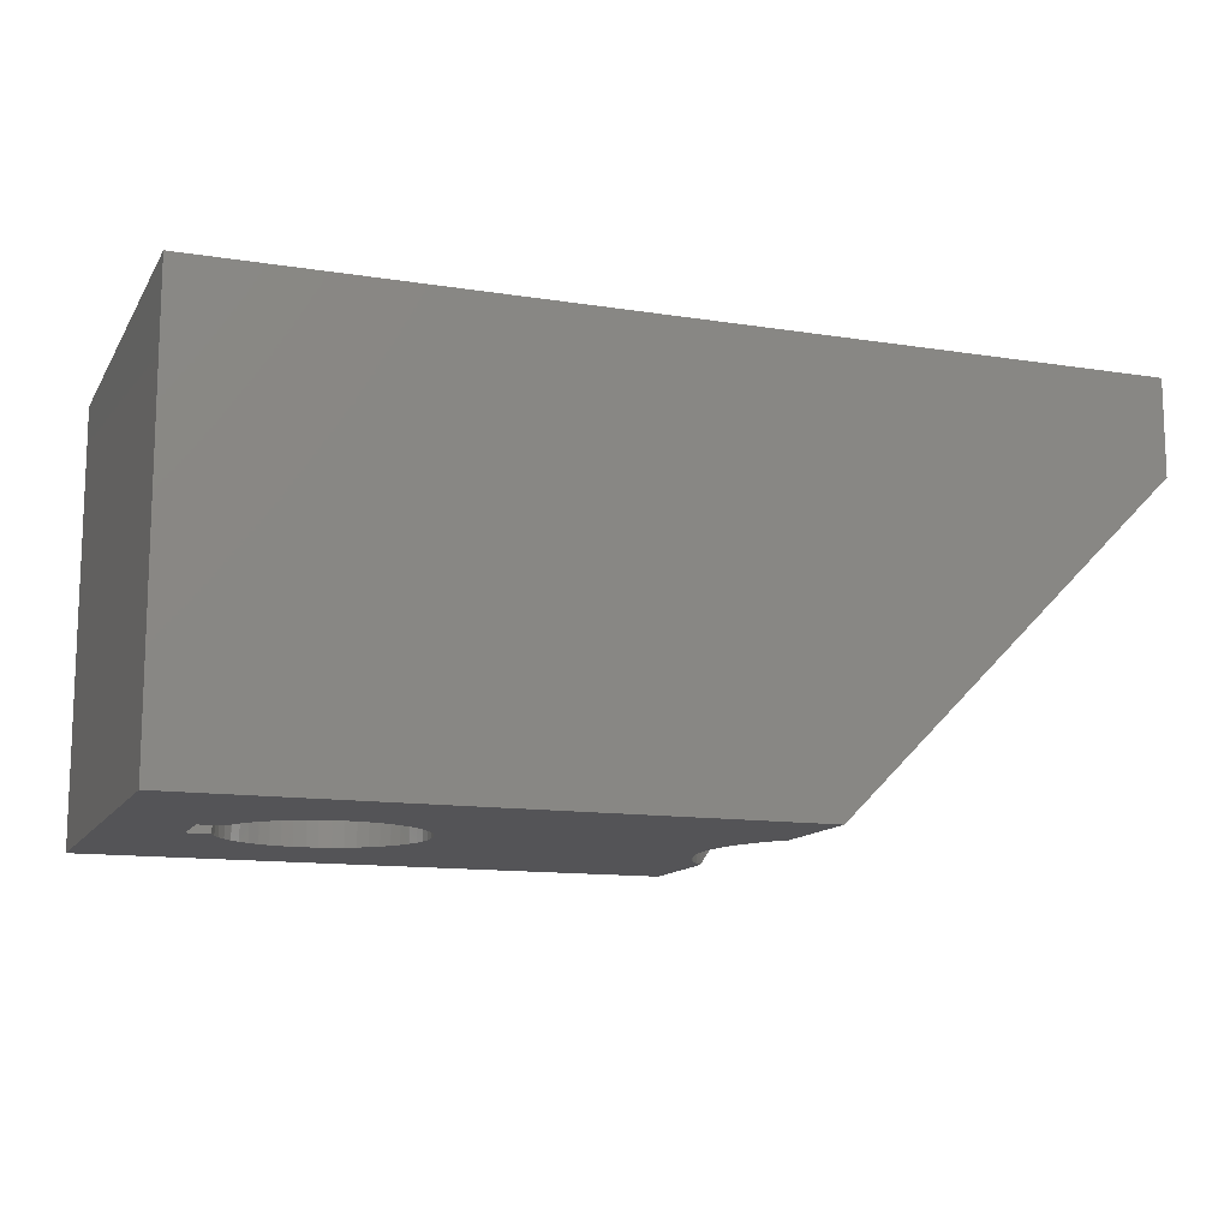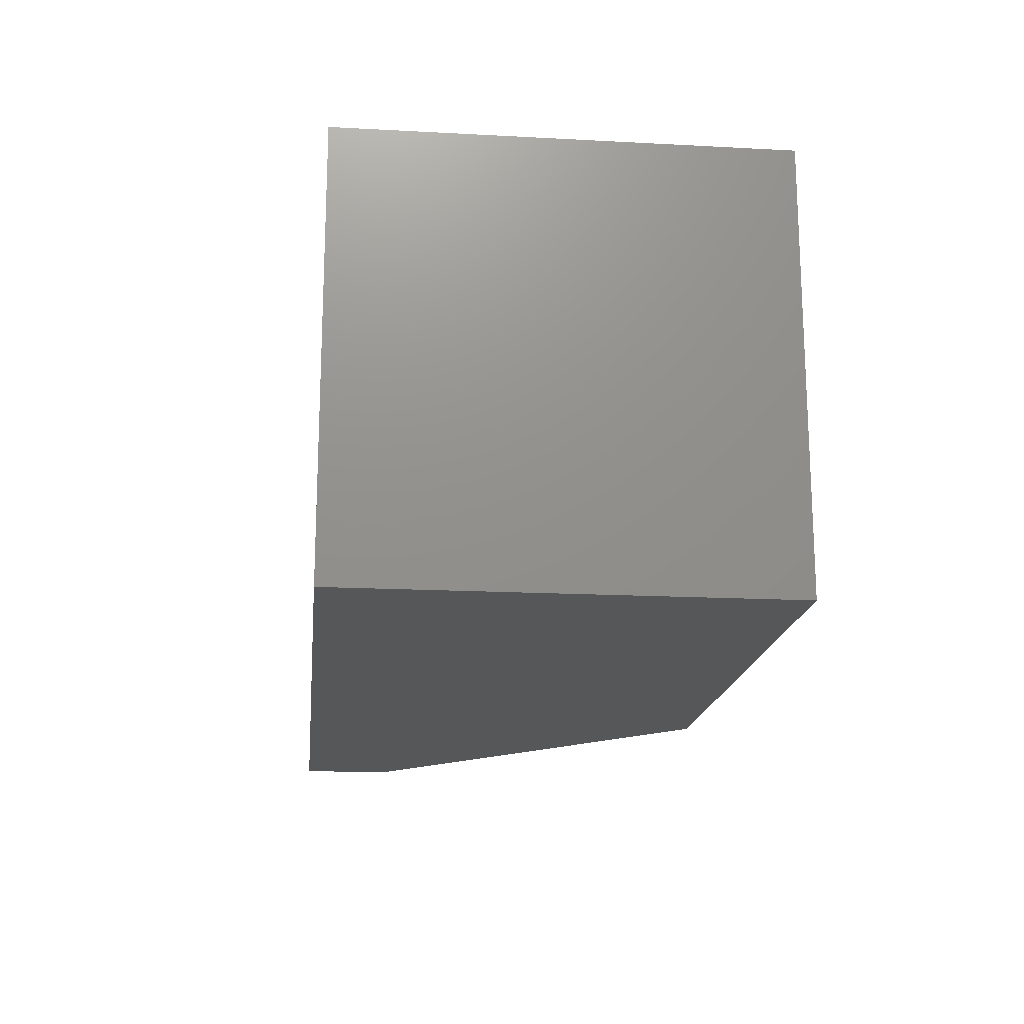
<metadata>
{"format":"stl","ext":"stl","renderer":"f3d","projection":"perspective","resolution":1024,"background":"white","views":[{"elev":-12.6,"azim":159.8,"up":"+Z"},{"elev":-17.3,"azim":84.0,"up":"+Y"}]}
</metadata>
<code>
# stl→obj: 390 verts, 784 faces
v 12 3.1 -45
v 12 -3.1 -45
v 12 3.1 0
v 12 -3.1 0
v 9.507 3.1 -45
v 9.507 3.1 0
v 9.507 -3.1 -45
v 9.507 -3.1 0
v -76.21 -22.5 0
v -60.44 0.4927 0
v -76.21 22.5 0
v -60.3 1.468 0
v -60.01 2.411 0
v 20 -22.5 0
v -3.031 -9.53 0
v -4.152 -9.097 0
v -52 -6.531 0
v -5.214 -8.533 0
v -51.07 -6.212 0
v -6.2 -7.846 0
v -50.19 -5.762 0
v -7.097 -7.045 0
v -49.39 -5.188 0
v -7.891 -6.143 0
v -48.68 -4.504 0
v -8.571 -5.152 0
v -48.08 -3.724 0
v -9.127 -4.086 0
v -47.6 -2.865 0
v -9.551 -2.962 0
v -47.25 -1.945 0
v -9.838 -1.794 0
v -47.03 -0.9828 0
v -9.982 -0.601 0
v -46.96 -8.266e-16 0
v -9.982 0.601 0
v -47.03 0.9828 0
v -9.838 1.794 0
v -47.25 1.945 0
v -9.551 2.962 0
v -47.6 2.865 0
v -9.127 4.086 0
v -48.08 3.724 0
v -8.571 5.152 0
v -48.68 4.504 0
v -7.891 6.143 0
v -49.39 5.188 0
v -7.097 7.045 0
v -50.19 5.762 0
v -6.2 7.846 0
v -51.07 6.212 0
v -5.214 8.533 0
v -52 6.531 0
v -4.152 9.097 0
v -3.031 9.53 0
v 20 22.5 0
v -1.866 9.824 0
v -0.6734 9.977 0
v 7.801 -6.257 0
v 8.495 -5.276 0
v 9.067 -4.218 0
v 9.067 4.218 0
v 8.495 5.276 0
v 7.801 6.257 0
v 6.994 7.148 0
v 6.086 7.935 0
v 5.09 8.608 0
v 4.02 9.156 0
v 2.892 9.573 0
v 1.723 9.85 0
v 0.5286 9.986 0
v 6.994 -7.148 0
v 6.086 -7.935 0
v 5.09 -8.608 0
v 4.02 -9.156 0
v 2.892 -9.573 0
v 1.723 -9.85 0
v 0.5286 -9.986 0
v -0.6734 -9.977 0
v -1.866 -9.824 0
v -52.97 -6.71 0
v -53.96 -6.745 0
v -54.94 -6.638 0
v -55.89 -6.388 0
v -56.8 -6.003 0
v -57.64 -5.49 0
v -58.4 -4.859 0
v -59.05 -4.125 0
v -59.6 -3.304 0
v -60.01 -2.411 0
v -60.3 -1.468 0
v -60.44 -0.4927 0
v -59.6 3.304 0
v -59.05 4.125 0
v -58.4 4.859 0
v -57.64 5.49 0
v -56.8 6.003 0
v -55.89 6.388 0
v -54.94 6.638 0
v -53.96 6.745 0
v -52.97 6.71 0
v 9.067 -4.218 -45
v 8.495 -5.276 -45
v 7.801 -6.257 -45
v 20 -22.5 -45
v 6.994 -7.148 -45
v 6.086 -7.935 -45
v 5.09 -8.608 -45
v 4.02 -9.156 -45
v 2.892 -9.573 -45
v 1.723 -9.85 -45
v 0.5286 -9.986 -45
v -0.6734 -9.977 -45
v -1.866 -9.824 -45
v -41.21 -22.5 -45
v -3.031 -9.53 -45
v -4.152 -9.097 -45
v -5.214 -8.533 -45
v -6.2 -7.846 -45
v -7.097 -7.045 -45
v -40.3 -9.618 -45
v -39.5 -8.39 -45
v 20 22.5 -45
v 7.801 6.257 -45
v 6.994 7.148 -45
v 9.067 4.218 -45
v 8.495 5.276 -45
v 6.086 7.935 -45
v 5.09 8.608 -45
v 4.02 9.156 -45
v 2.892 9.573 -45
v 1.723 9.85 -45
v 0.5286 9.986 -45
v -0.6734 9.977 -45
v -1.866 9.824 -45
v -41.21 22.5 -45
v -3.031 9.53 -45
v -4.152 9.097 -45
v -5.214 8.533 -45
v -6.2 7.846 -45
v -7.097 7.045 -45
v -7.891 6.143 -45
v -39.5 8.39 -45
v -40.3 9.618 -45
v -41.21 10.77 -45
v -38.81 7.095 -45
v -8.571 5.152 -45
v -38.24 5.745 -45
v -9.127 4.086 -45
v -37.79 4.349 -45
v -9.551 2.962 -45
v -37.47 2.918 -45
v -9.838 1.794 -45
v -37.28 1.465 -45
v -9.982 0.601 -45
v -37.21 -2.021e-15 -45
v -9.982 -0.601 -45
v -37.28 -1.465 -45
v -9.838 -1.794 -45
v -37.47 -2.918 -45
v -9.551 -2.962 -45
v -37.79 -4.349 -45
v -9.127 -4.086 -45
v -38.24 -5.745 -45
v -8.571 -5.152 -45
v -38.81 -7.095 -45
v -7.891 -6.143 -45
v -41.21 -10.77 -45
v -42.06 11.69 -44.15
v -42.98 12.54 -43.23
v -43.97 13.32 -42.24
v -45 14.02 -41.21
v -46.09 14.64 -40.12
v -47.23 15.17 -38.98
v -48.4 15.62 -37.81
v -49.6 15.98 -36.61
v -50.82 16.24 -35.39
v -52.06 16.42 -34.15
v -53.31 16.5 -32.9
v -54.56 16.48 -31.65
v -55.81 16.37 -30.4
v -76.21 22.5 -10
v -57.05 16.16 -29.16
v -58.26 15.86 -27.95
v -59.45 15.47 -26.76
v -60.61 14.99 -25.6
v -61.73 14.42 -24.48
v -62.8 13.77 -23.41
v -63.82 13.04 -22.39
v -64.78 12.24 -21.43
v -65.68 11.36 -20.53
v -66.5 10.42 -19.71
v -67.26 9.42 -18.95
v -67.93 8.365 -18.28
v -68.53 7.261 -17.68
v -69.03 6.116 -17.18
v -69.45 4.936 -16.76
v -69.78 3.727 -16.43
v -70.02 2.497 -16.19
v -70.16 1.252 -16.05
v -70.21 0 -16
v -76.21 -22.5 -10
v -70.16 -1.252 -16.05
v -70.02 -2.497 -16.19
v -69.78 -3.727 -16.43
v -69.45 -4.936 -16.76
v -69.03 -6.116 -17.18
v -68.53 -7.261 -17.68
v -67.93 -8.365 -18.28
v -67.26 -9.42 -18.95
v -66.5 -10.42 -19.71
v -65.68 -11.36 -20.53
v -64.78 -12.24 -21.43
v -63.82 -13.04 -22.39
v -62.8 -13.77 -23.41
v -61.73 -14.42 -24.48
v -60.61 -14.99 -25.6
v -59.45 -15.47 -26.76
v -58.26 -15.86 -27.95
v -57.05 -16.16 -29.16
v -55.81 -16.37 -30.4
v -54.56 -16.48 -31.65
v -53.31 -16.5 -32.9
v -52.06 -16.42 -34.15
v -50.82 -16.24 -35.39
v -49.6 -15.98 -36.61
v -48.4 -15.62 -37.81
v -47.23 -15.17 -38.98
v -46.09 -14.64 -40.12
v -45 -14.02 -41.21
v -43.97 -13.32 -42.24
v -42.98 -12.54 -43.23
v -42.06 -11.69 -44.15
v -70.14 -1.545 -10
v -70.21 0 -10
v -69.92 -3.077 -10
v -69.56 -4.581 -10
v -69.06 -6.045 -10
v -68.43 -7.456 -10
v -67.67 -8.802 -10
v -66.78 -10.07 -10
v -65.78 -11.25 -10
v -64.67 -12.33 -10
v -63.47 -13.3 -10
v -62.18 -14.16 -10
v -60.82 -14.89 -10
v -59.39 -15.49 -10
v -57.92 -15.95 -10
v -56.41 -16.28 -10
v -54.87 -16.46 -10
v -53.32 -16.5 -10
v -51.78 -16.39 -10
v -50.25 -16.13 -10
v -48.76 -15.74 -10
v -47.31 -15.21 -10
v -45.91 -14.54 -10
v -44.58 -13.75 -10
v -43.34 -12.83 -10
v -42.18 -11.8 -10
v -41.13 -10.67 -10
v -40.18 -9.446 -10
v -39.36 -8.138 -10
v -38.66 -6.758 -10
v -38.09 -5.319 -10
v -37.66 -3.833 -10
v -37.37 -2.313 -10
v -37.23 -0.7734 -10
v -37.23 0.7734 -10
v -37.37 2.313 -10
v -37.66 3.833 -10
v -38.09 5.319 -10
v -38.66 6.758 -10
v -39.36 8.138 -10
v -40.18 9.446 -10
v -41.13 10.67 -10
v -42.18 11.8 -10
v -43.34 12.83 -10
v -44.58 13.75 -10
v -45.91 14.54 -10
v -47.31 15.21 -10
v -48.76 15.74 -10
v -50.25 16.13 -10
v -51.78 16.39 -10
v -53.32 16.5 -10
v -54.87 16.46 -10
v -56.41 16.28 -10
v -57.92 15.95 -10
v -59.39 15.49 -10
v -60.82 14.89 -10
v -62.18 14.16 -10
v -63.47 13.3 -10
v -64.67 12.33 -10
v -65.78 11.25 -10
v -66.78 10.07 -10
v -67.67 8.802 -10
v -68.43 7.456 -10
v -69.06 6.045 -10
v -69.56 4.581 -10
v -69.92 3.077 -10
v -70.14 1.545 -10
v -60.44 0.4927 -10
v -60.44 -0.4927 -10
v -60.3 -1.468 -10
v -60.01 -2.411 -10
v -59.6 -3.304 -10
v -59.05 -4.125 -10
v -58.4 -4.859 -10
v -57.64 -5.49 -10
v -56.8 -6.003 -10
v -55.89 -6.388 -10
v -54.94 -6.638 -10
v -53.96 -6.745 -10
v -52.97 -6.71 -10
v -52 -6.531 -10
v -51.07 -6.212 -10
v -50.19 -5.762 -10
v -49.39 -5.188 -10
v -48.68 -4.504 -10
v -48.08 -3.724 -10
v -47.6 -2.865 -10
v -47.25 -1.945 -10
v -47.03 -0.9828 -10
v -46.96 -8.266e-16 -10
v -47.03 0.9828 -10
v -47.25 1.945 -10
v -47.6 2.865 -10
v -48.08 3.724 -10
v -48.68 4.504 -10
v -49.39 5.188 -10
v -50.19 5.762 -10
v -51.07 6.212 -10
v -52 6.531 -10
v -52.97 6.71 -10
v -53.96 6.745 -10
v -54.94 6.638 -10
v -55.89 6.388 -10
v -56.8 6.003 -10
v -57.64 5.49 -10
v -58.4 4.859 -10
v -59.05 4.125 -10
v -59.6 3.304 -10
v -60.01 2.411 -10
v -60.3 1.468 -10
v 9.35 3.546 -25.07
v 8.855 4.647 -25.07
v 8.23 5.681 -25.07
v 7.485 6.631 -25.07
v 6.631 7.485 -25.07
v 5.681 8.23 -25.07
v 4.647 8.855 -25.07
v 3.546 9.35 -25.07
v 2.393 9.709 -25.07
v 1.205 9.927 -25.07
v 6.123e-16 10 -25.07
v -1.205 9.927 -25.07
v -2.393 9.709 -25.07
v -3.546 9.35 -25.07
v -4.647 8.855 -25.07
v -5.681 8.23 -25.07
v -6.631 7.485 -25.07
v -7.485 6.631 -25.07
v -8.23 5.681 -25.07
v -8.855 4.647 -25.07
v -9.35 3.546 -25.07
v -9.709 2.393 -25.07
v -9.927 1.205 -25.07
v -10 1.225e-15 -25.07
v -9.927 -1.205 -25.07
v -9.709 -2.393 -25.07
v -9.35 -3.546 -25.07
v -8.855 -4.647 -25.07
v -8.23 -5.681 -25.07
v -7.485 -6.631 -25.07
v -6.631 -7.485 -25.07
v -5.681 -8.23 -25.07
v -4.647 -8.855 -25.07
v -3.546 -9.35 -25.07
v -2.393 -9.709 -25.07
v -1.205 -9.927 -25.07
v 6.123e-16 -10 -25.07
v 1.205 -9.927 -25.07
v 2.393 -9.709 -25.07
v 3.546 -9.35 -25.07
v 4.647 -8.855 -25.07
v 5.681 -8.23 -25.07
v 6.631 -7.485 -25.07
v 7.485 -6.631 -25.07
v 8.23 -5.681 -25.07
v 8.855 -4.647 -25.07
v 9.35 -3.546 -25.07
f 1 2 3
f 3 2 4
f 5 1 6
f 6 1 3
f 2 7 4
f 4 7 8
f 9 10 11
f 11 10 12
f 11 12 13
f 14 15 9
f 9 15 16
f 9 16 17
f 17 16 18
f 17 18 19
f 19 18 20
f 19 20 21
f 21 20 22
f 21 22 23
f 23 22 24
f 23 24 25
f 25 24 26
f 25 26 27
f 27 26 28
f 27 28 29
f 29 28 30
f 29 30 31
f 31 30 32
f 31 32 33
f 33 32 34
f 33 34 35
f 35 34 36
f 35 36 37
f 37 36 38
f 37 38 39
f 39 38 40
f 39 40 41
f 41 40 42
f 41 42 43
f 43 42 44
f 43 44 45
f 45 44 46
f 45 46 47
f 47 46 48
f 47 48 49
f 49 48 50
f 49 50 51
f 51 50 52
f 51 52 53
f 53 52 54
f 53 54 11
f 11 54 55
f 11 55 56
f 56 55 57
f 56 57 58
f 56 3 14
f 14 3 4
f 14 4 59
f 59 4 60
f 60 4 61
f 61 4 8
f 6 3 62
f 62 3 63
f 63 3 64
f 64 3 56
f 64 56 65
f 65 56 66
f 66 56 67
f 67 56 68
f 68 56 69
f 69 56 70
f 70 56 71
f 71 56 58
f 59 72 14
f 14 72 73
f 14 73 74
f 74 75 14
f 14 75 76
f 14 76 77
f 77 78 14
f 14 78 79
f 14 79 80
f 80 15 14
f 17 81 9
f 9 81 82
f 9 82 83
f 83 84 9
f 9 84 85
f 9 85 86
f 86 87 9
f 9 87 88
f 9 88 89
f 89 90 9
f 9 90 91
f 9 91 92
f 92 10 9
f 13 93 11
f 11 93 94
f 11 94 95
f 95 96 11
f 11 96 97
f 11 97 98
f 98 99 11
f 11 99 100
f 11 100 101
f 101 53 11
f 7 2 102
f 102 2 103
f 103 2 104
f 104 2 105
f 104 105 106
f 106 105 107
f 107 105 108
f 108 105 109
f 109 105 110
f 110 105 111
f 111 105 112
f 112 105 113
f 113 105 114
f 114 105 115
f 114 115 116
f 116 115 117
f 117 115 118
f 118 115 119
f 119 115 120
f 120 115 121
f 120 121 122
f 2 1 105
f 105 1 123
f 123 1 124
f 123 124 125
f 5 126 1
f 1 126 127
f 1 127 124
f 125 128 123
f 123 128 129
f 123 129 130
f 130 131 123
f 123 131 132
f 123 132 133
f 133 134 123
f 123 134 135
f 123 135 136
f 136 135 137
f 136 137 138
f 138 139 136
f 136 139 140
f 136 140 141
f 142 143 141
f 141 143 144
f 141 144 136
f 136 144 145
f 143 142 146
f 146 142 147
f 146 147 148
f 148 147 149
f 148 149 150
f 150 149 151
f 150 151 152
f 152 151 153
f 152 153 154
f 154 153 155
f 154 155 156
f 156 155 157
f 156 157 158
f 158 157 159
f 158 159 160
f 160 159 161
f 160 161 162
f 162 161 163
f 162 163 164
f 164 163 165
f 164 165 166
f 166 165 167
f 166 167 122
f 122 167 120
f 115 168 121
f 145 169 136
f 136 169 170
f 136 170 171
f 171 172 136
f 136 172 173
f 136 173 174
f 174 175 136
f 136 175 176
f 136 176 177
f 177 178 136
f 136 178 179
f 136 179 180
f 180 181 136
f 136 181 182
f 182 181 183
f 182 183 184
f 184 185 182
f 182 185 186
f 182 186 187
f 187 188 182
f 182 188 189
f 182 189 190
f 190 191 182
f 182 191 192
f 182 192 193
f 193 194 182
f 182 194 195
f 182 195 196
f 196 197 182
f 182 197 198
f 182 198 199
f 199 200 182
f 182 200 201
f 182 201 202
f 202 201 203
f 202 203 204
f 204 205 202
f 202 205 206
f 202 206 207
f 207 208 202
f 202 208 209
f 202 209 210
f 210 211 202
f 202 211 212
f 202 212 213
f 213 214 202
f 202 214 215
f 202 215 216
f 216 217 202
f 202 217 218
f 202 218 219
f 219 220 202
f 202 220 221
f 202 221 115
f 115 221 222
f 115 222 223
f 223 224 115
f 115 224 225
f 115 225 226
f 226 227 115
f 115 227 228
f 115 228 229
f 229 230 115
f 115 230 231
f 115 231 232
f 232 233 115
f 115 233 168
f 234 203 235
f 235 203 201
f 235 201 200
f 203 234 204
f 204 234 236
f 204 236 205
f 205 236 237
f 205 237 206
f 206 237 238
f 206 238 207
f 207 238 208
f 208 238 239
f 208 239 209
f 209 239 240
f 209 240 210
f 210 240 241
f 210 241 211
f 211 241 242
f 211 242 212
f 212 242 243
f 212 243 213
f 213 243 214
f 214 243 244
f 214 244 215
f 215 244 245
f 215 245 216
f 216 245 246
f 216 246 217
f 217 246 247
f 217 247 218
f 218 247 219
f 219 247 248
f 219 248 220
f 220 248 249
f 220 249 221
f 221 249 250
f 221 250 222
f 222 250 251
f 222 251 223
f 223 251 224
f 224 251 252
f 224 252 225
f 225 252 253
f 225 253 226
f 226 253 254
f 226 254 227
f 227 254 255
f 227 255 228
f 228 255 229
f 229 255 256
f 229 256 230
f 230 256 257
f 230 257 231
f 231 257 258
f 231 258 232
f 232 258 259
f 232 259 233
f 233 259 260
f 233 260 168
f 168 260 121
f 121 260 261
f 121 261 122
f 122 261 262
f 122 262 166
f 166 262 263
f 166 263 164
f 164 263 264
f 164 264 162
f 162 264 265
f 162 265 160
f 160 265 266
f 160 266 158
f 158 266 267
f 158 267 156
f 156 267 268
f 156 268 154
f 154 268 269
f 154 269 152
f 152 269 270
f 152 270 150
f 150 270 271
f 150 271 148
f 148 271 272
f 148 272 146
f 146 272 273
f 146 273 143
f 143 273 274
f 143 274 144
f 144 274 275
f 144 275 145
f 145 275 169
f 169 275 276
f 169 276 170
f 170 276 277
f 170 277 171
f 171 277 278
f 171 278 172
f 172 278 279
f 172 279 173
f 173 279 280
f 173 280 174
f 174 280 175
f 175 280 281
f 175 281 176
f 176 281 282
f 176 282 177
f 177 282 283
f 177 283 178
f 178 283 284
f 178 284 179
f 179 284 180
f 180 284 285
f 180 285 181
f 181 285 286
f 181 286 183
f 183 286 287
f 183 287 184
f 184 287 288
f 184 288 185
f 185 288 186
f 186 288 289
f 186 289 187
f 187 289 290
f 187 290 188
f 188 290 291
f 188 291 189
f 189 291 292
f 189 292 190
f 190 292 191
f 191 292 293
f 191 293 192
f 192 293 294
f 192 294 193
f 193 294 295
f 193 295 194
f 194 295 296
f 194 296 195
f 195 296 297
f 195 297 196
f 196 297 197
f 197 297 298
f 197 298 198
f 198 298 299
f 198 299 199
f 199 299 300
f 199 300 200
f 200 300 235
f 123 136 56
f 56 136 182
f 56 182 11
f 300 301 235
f 235 301 302
f 235 302 234
f 234 302 236
f 236 302 303
f 236 303 237
f 237 303 304
f 237 304 238
f 238 304 239
f 239 304 305
f 239 305 240
f 240 305 306
f 240 306 241
f 241 306 242
f 242 306 307
f 242 307 243
f 243 307 308
f 243 308 244
f 244 308 245
f 245 308 309
f 245 309 246
f 246 309 310
f 246 310 247
f 247 310 248
f 248 310 311
f 248 311 249
f 249 311 250
f 250 311 312
f 250 312 251
f 251 312 313
f 251 313 252
f 252 313 253
f 253 313 314
f 253 314 254
f 254 314 315
f 254 315 255
f 255 315 256
f 256 315 316
f 256 316 257
f 257 316 317
f 257 317 258
f 258 317 259
f 259 317 318
f 259 318 260
f 260 318 319
f 260 319 261
f 261 319 262
f 262 319 320
f 262 320 263
f 263 320 264
f 264 320 321
f 264 321 265
f 265 321 322
f 265 322 266
f 266 322 267
f 267 322 323
f 267 323 268
f 268 323 324
f 268 324 269
f 269 324 270
f 270 324 325
f 270 325 271
f 271 325 326
f 271 326 272
f 272 326 273
f 273 326 327
f 273 327 274
f 274 327 275
f 275 327 328
f 275 328 276
f 276 328 329
f 276 329 277
f 277 329 278
f 278 329 330
f 278 330 279
f 279 330 331
f 279 331 280
f 280 331 281
f 281 331 332
f 281 332 282
f 282 332 333
f 282 333 283
f 283 333 284
f 284 333 334
f 284 334 285
f 285 334 335
f 285 335 286
f 286 335 287
f 287 335 336
f 287 336 288
f 288 336 289
f 289 336 337
f 289 337 290
f 290 337 338
f 290 338 291
f 291 338 292
f 292 338 339
f 292 339 293
f 293 339 340
f 293 340 294
f 294 340 295
f 295 340 341
f 295 341 296
f 296 341 342
f 296 342 297
f 297 342 298
f 298 342 343
f 298 343 299
f 299 343 301
f 299 301 300
f 37 324 35
f 35 324 323
f 35 323 33
f 33 323 322
f 33 322 31
f 31 322 321
f 31 321 29
f 29 321 320
f 29 320 27
f 27 320 319
f 27 319 25
f 25 319 318
f 25 318 23
f 23 318 317
f 23 317 21
f 21 317 316
f 21 316 19
f 19 316 315
f 19 315 17
f 17 315 314
f 17 314 81
f 81 314 313
f 81 313 82
f 82 313 312
f 82 312 83
f 83 312 311
f 83 311 84
f 84 311 310
f 84 310 85
f 85 310 309
f 85 309 86
f 86 309 308
f 86 308 87
f 87 308 307
f 87 307 88
f 88 307 306
f 88 306 89
f 89 306 305
f 89 305 90
f 90 305 304
f 90 304 91
f 91 304 303
f 91 303 92
f 92 303 302
f 92 302 10
f 10 302 301
f 10 301 12
f 12 301 343
f 12 343 13
f 13 343 342
f 13 342 93
f 93 342 341
f 93 341 94
f 94 341 340
f 94 340 95
f 95 340 339
f 95 339 96
f 96 339 338
f 96 338 97
f 97 338 337
f 97 337 98
f 98 337 336
f 98 336 99
f 99 336 335
f 99 335 100
f 100 335 334
f 100 334 101
f 101 334 333
f 101 333 53
f 53 333 332
f 53 332 51
f 51 332 331
f 51 331 49
f 49 331 330
f 49 330 47
f 47 330 329
f 47 329 45
f 45 329 328
f 45 328 43
f 43 328 327
f 43 327 41
f 41 327 326
f 41 326 39
f 39 326 325
f 39 325 37
f 37 325 324
f 126 5 344
f 344 5 6
f 344 6 62
f 344 62 345
f 345 62 63
f 345 63 346
f 346 63 64
f 346 64 347
f 347 64 65
f 347 65 348
f 348 65 66
f 348 66 349
f 349 66 67
f 349 67 350
f 350 67 68
f 350 68 351
f 351 68 69
f 351 69 352
f 352 69 70
f 352 70 353
f 353 70 71
f 353 71 354
f 354 71 58
f 354 58 355
f 355 58 57
f 355 57 356
f 356 57 55
f 356 55 357
f 357 55 54
f 357 54 358
f 358 54 52
f 358 52 359
f 359 52 50
f 359 50 360
f 360 50 48
f 360 48 361
f 361 48 46
f 361 46 362
f 362 46 44
f 362 44 363
f 363 44 42
f 363 42 364
f 364 42 40
f 364 40 365
f 365 40 38
f 365 38 366
f 366 38 36
f 366 36 367
f 367 36 34
f 367 34 368
f 368 34 32
f 368 32 369
f 369 32 30
f 369 30 370
f 370 30 28
f 370 28 371
f 371 28 26
f 371 26 372
f 372 26 24
f 372 24 373
f 373 24 22
f 373 22 374
f 374 22 20
f 374 20 375
f 375 20 18
f 375 18 376
f 376 18 16
f 376 16 377
f 377 16 15
f 377 15 378
f 378 15 80
f 378 80 379
f 379 80 79
f 379 79 380
f 380 79 78
f 380 78 381
f 381 78 77
f 381 77 382
f 382 77 76
f 382 76 383
f 383 76 75
f 383 75 384
f 384 75 74
f 384 74 385
f 385 74 73
f 385 73 386
f 386 73 72
f 386 72 387
f 387 72 59
f 387 59 388
f 388 59 60
f 388 60 389
f 389 60 61
f 389 61 390
f 390 61 8
f 390 8 7
f 7 102 390
f 390 102 389
f 102 103 389
f 389 103 388
f 103 104 388
f 388 104 387
f 104 106 387
f 387 106 386
f 106 107 386
f 386 107 385
f 107 108 385
f 385 108 384
f 108 109 384
f 384 109 383
f 109 110 383
f 383 110 382
f 110 111 382
f 382 111 381
f 111 112 381
f 381 112 380
f 112 113 380
f 380 113 379
f 113 114 379
f 379 114 378
f 114 116 378
f 378 116 377
f 116 117 377
f 377 117 376
f 117 118 376
f 376 118 375
f 118 119 375
f 375 119 374
f 119 120 374
f 374 120 373
f 120 167 373
f 373 167 372
f 167 165 372
f 372 165 371
f 165 163 371
f 371 163 370
f 163 161 370
f 370 161 369
f 161 159 369
f 369 159 368
f 159 157 368
f 368 157 367
f 157 155 367
f 367 155 366
f 155 153 366
f 366 153 365
f 153 151 365
f 365 151 364
f 151 149 364
f 364 149 363
f 149 147 363
f 363 147 362
f 147 142 362
f 362 142 361
f 142 141 361
f 361 141 360
f 141 140 360
f 360 140 359
f 140 139 359
f 359 139 358
f 139 138 358
f 358 138 357
f 138 137 357
f 357 137 356
f 137 135 356
f 356 135 355
f 135 134 355
f 355 134 354
f 134 133 354
f 354 133 353
f 133 132 353
f 353 132 352
f 132 131 352
f 352 131 351
f 131 130 351
f 351 130 350
f 130 129 350
f 350 129 349
f 129 128 349
f 349 128 348
f 128 125 348
f 348 125 347
f 125 124 347
f 347 124 346
f 124 127 346
f 346 127 345
f 127 126 345
f 345 126 344
f 9 202 14
f 14 202 115
f 14 115 105
f 56 14 123
f 123 14 105
f 182 202 11
f 11 202 9

</code>
